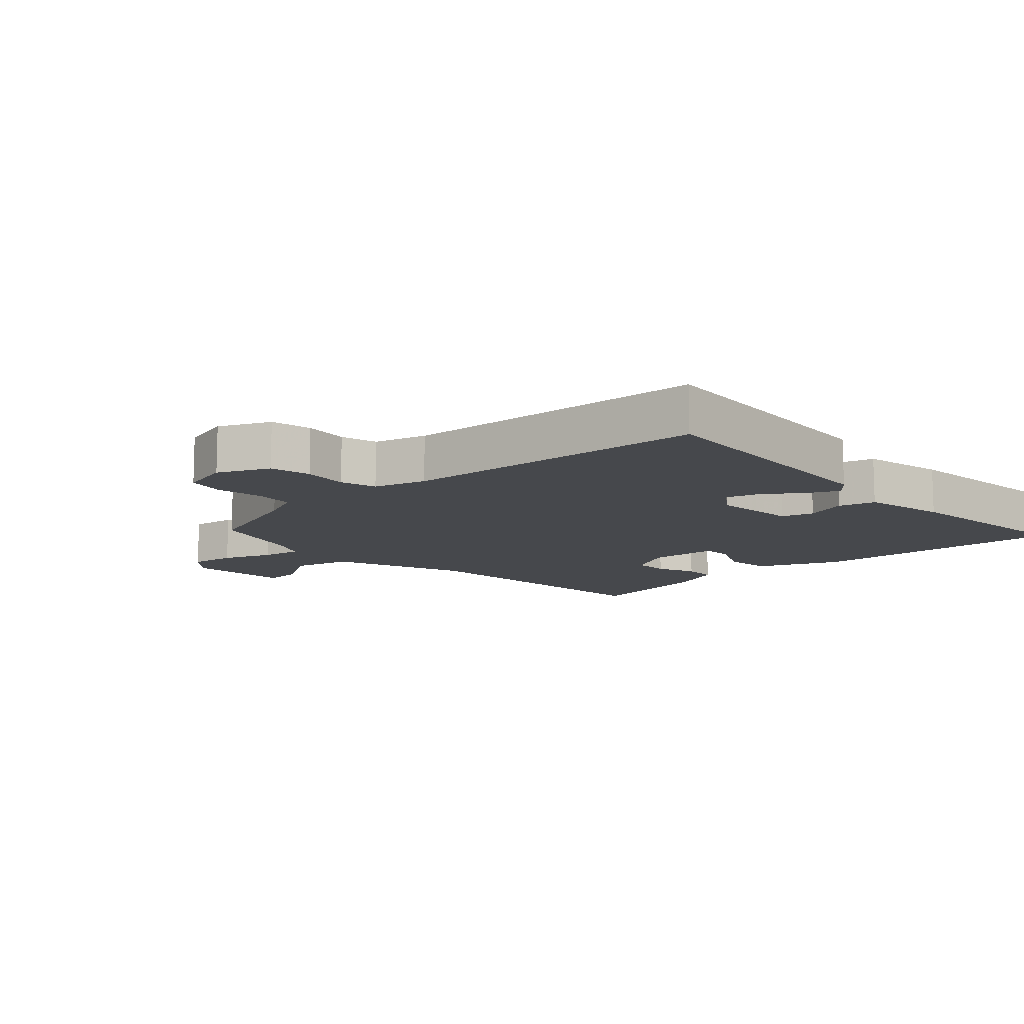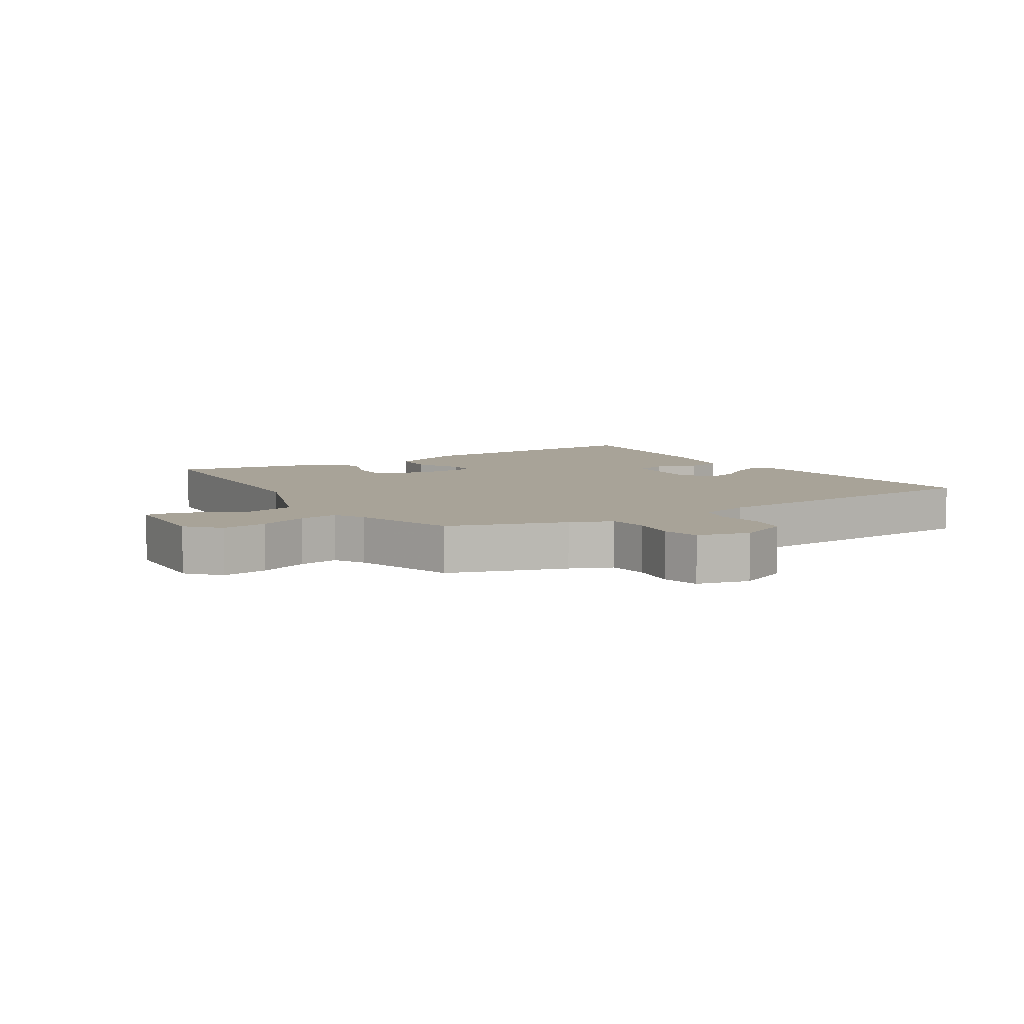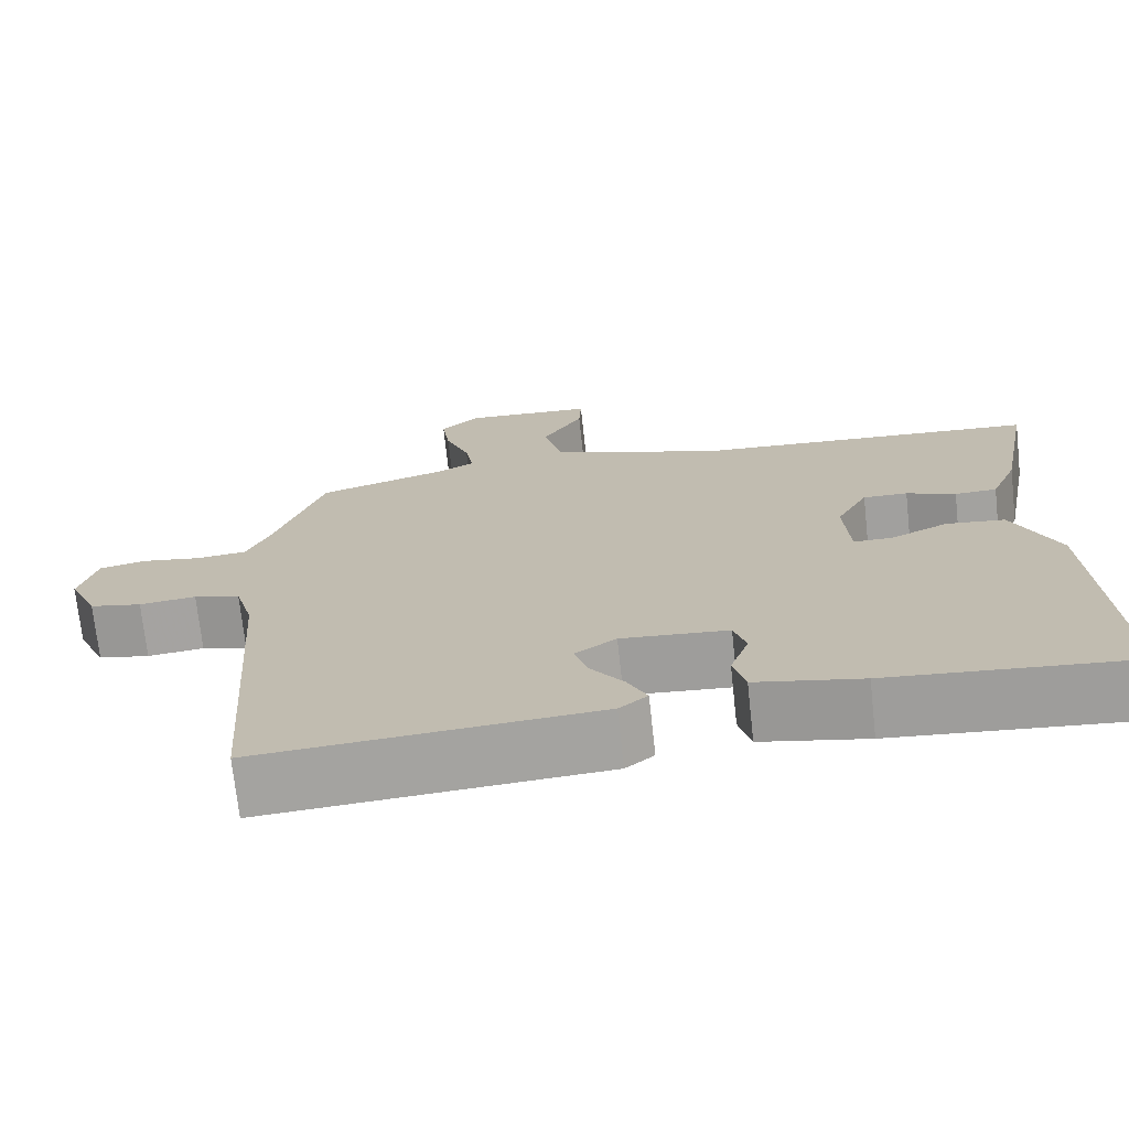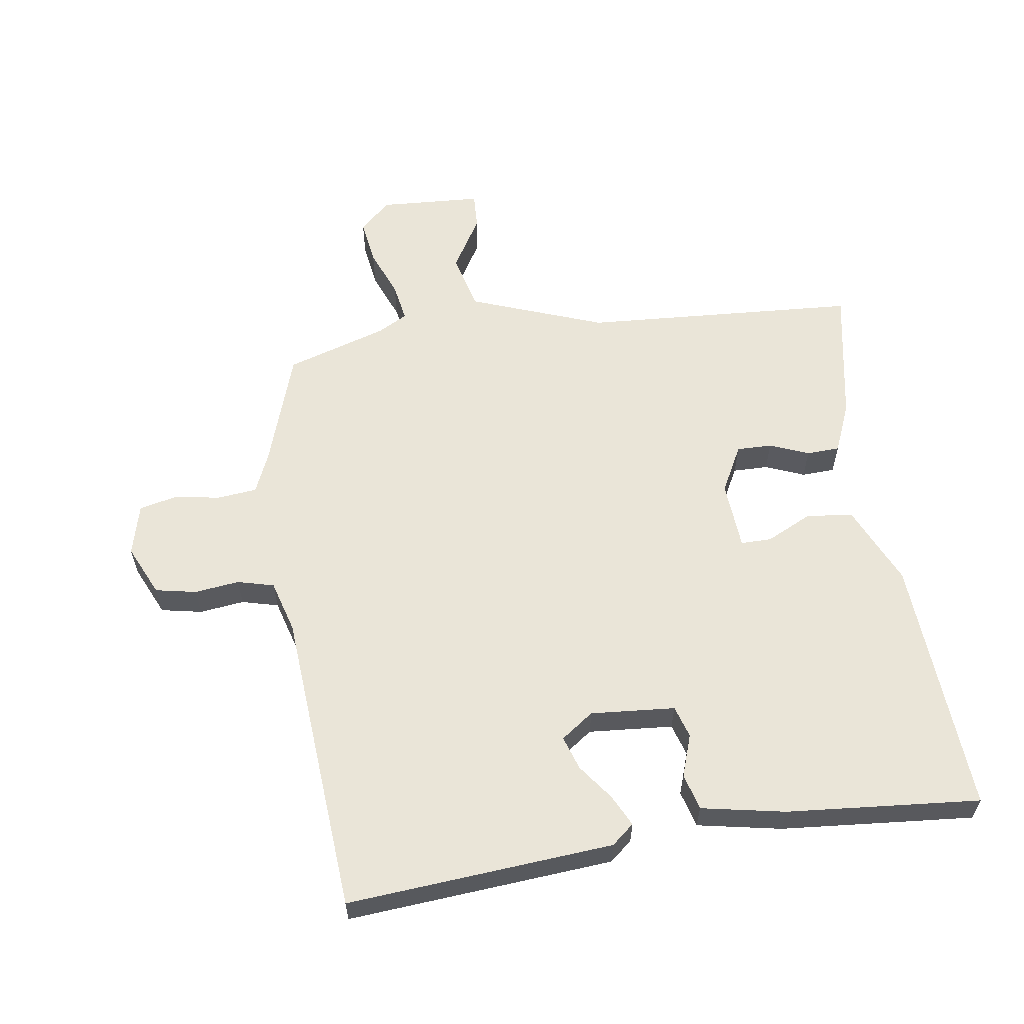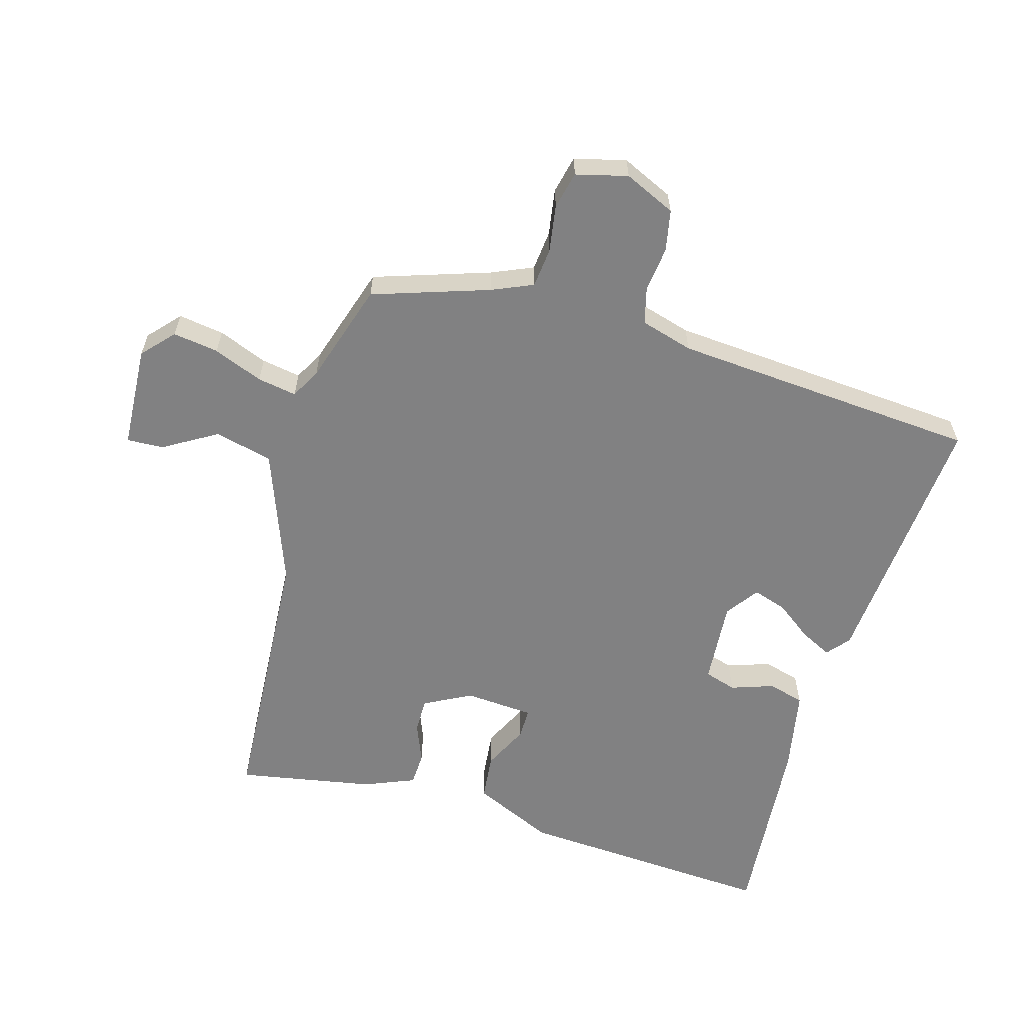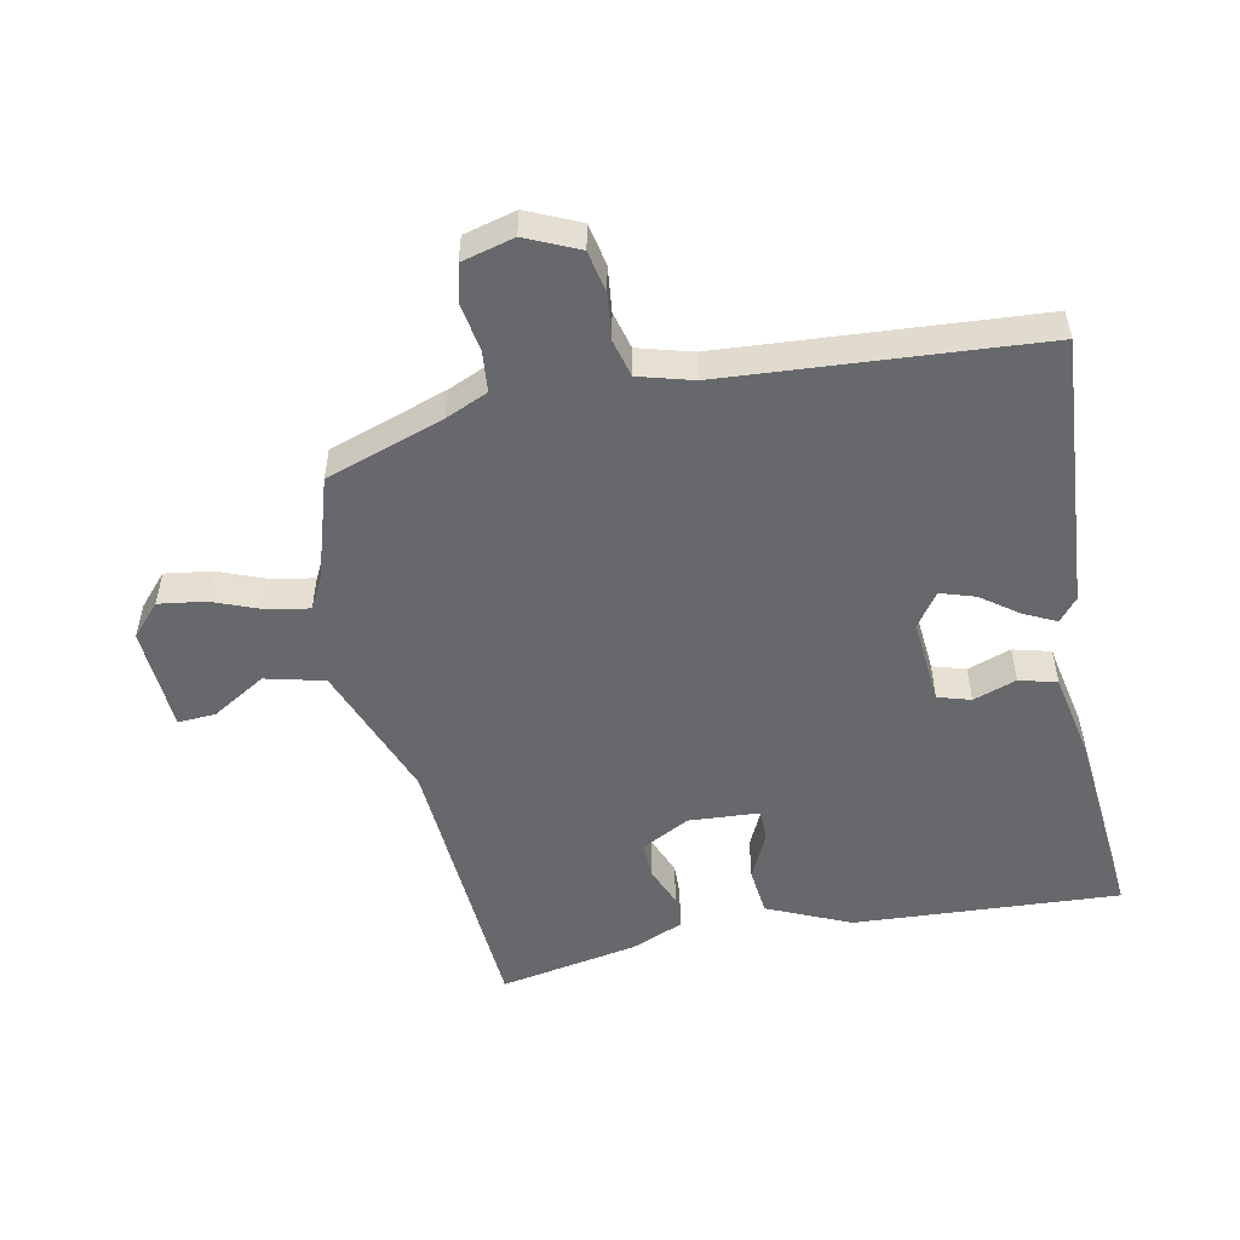
<metadata>
{"format":"obj","ext":"obj","renderer":"f3d","projection":"perspective","resolution":1024,"background":"white","views":[{"elev":-11.4,"azim":132.9,"up":"+Y"},{"elev":6.9,"azim":57.5,"up":"+Y"},{"elev":-72.0,"azim":-173.8,"up":"+Z"},{"elev":59.6,"azim":171.3,"up":"+Y"},{"elev":-60.5,"azim":73.6,"up":"+Y"},{"elev":-52.4,"azim":101.4,"up":"+Y"}]}
</metadata>
<code>
v -0.509 0.07 -0.487
v -0.486 0.07 -0.082
v -0.43 0.07 0.044
v -0.357 0.07 0.052
v -0.286 0.07 0.018
v -0.238 0.07 0.018
v -0.231 0.07 0.126
v -0.27 0.07 0.199
v -0.325 0.07 0.198
v -0.386 0.07 0.173
v -0.438 0.07 0.175
v -0.471 0.07 0.254
v -0.511 0.07 0.466
v -0.08 0.07 0.495
v 0.129 0.07 0.574
v 0.151 0.07 0.664
v 0.101 0.07 0.747
v 0.098 0.07 0.804
v 0.258 0.07 0.814
v 0.307 0.07 0.77
v 0.297 0.07 0.699
v 0.267 0.07 0.622
v 0.257 0.07 0.561
v 0.304 0.07 0.536
v 0.462 0.07 0.487
v 0.523 0.07 0.307
v 0.551 0.07 0.243
v 0.613 0.07 0.237
v 0.686 0.07 0.249
v 0.744 0.07 0.236
v 0.765 0.07 0.156
v 0.729 0.07 0.076
v 0.665 0.07 0.063
v 0.595 0.07 0.071
v 0.538 0.07 0.056
v 0.515 0.07 -0.026
v 0.482 0.07 -0.504
v 0.066 0.07 -0.473
v 0.031 0.07 -0.444
v 0.055 0.07 -0.395
v 0.096 0.07 -0.339
v 0.113 0.07 -0.286
v 0.062 0.07 -0.25
v -0.07 0.07 -0.261
v -0.085 0.07 -0.311
v -0.062 0.07 -0.377
v -0.077 0.07 -0.434
v -0.208 0.07 -0.46
v -0.509 0 -0.487
v -0.486 0 -0.082
v -0.43 0 0.044
v -0.357 0 0.052
v -0.286 0 0.018
v -0.238 0 0.018
v -0.231 0 0.126
v -0.27 0 0.199
v -0.325 0 0.198
v -0.386 0 0.173
v -0.438 0 0.175
v -0.471 0 0.254
v -0.511 0 0.466
v -0.08 0 0.495
v 0.129 0 0.574
v 0.151 0 0.664
v 0.101 0 0.747
v 0.098 0 0.804
v 0.258 0 0.814
v 0.307 0 0.77
v 0.297 0 0.699
v 0.267 0 0.622
v 0.257 0 0.561
v 0.304 0 0.536
v 0.462 0 0.487
v 0.523 0 0.307
v 0.551 0 0.243
v 0.613 0 0.237
v 0.686 0 0.249
v 0.744 0 0.236
v 0.765 0 0.156
v 0.729 0 0.076
v 0.665 0 0.063
v 0.595 0 0.071
v 0.538 0 0.056
v 0.515 0 -0.026
v 0.482 0 -0.504
v 0.066 0 -0.473
v 0.031 0 -0.444
v 0.055 0 -0.395
v 0.096 0 -0.339
v 0.113 0 -0.286
v 0.062 0 -0.25
v -0.07 0 -0.261
v -0.085 0 -0.311
v -0.062 0 -0.377
v -0.077 0 -0.434
v -0.208 0 -0.46
f 3 4 5
f 2 3 5
f 1 2 5
f 48 1 5
f 47 48 5
f 46 47 5
f 45 46 5
f 44 45 5 6
f 43 44 6 7
f 42 43 7 8
f 39 40 41
f 38 39 41
f 37 38 41
f 36 37 41
f 35 36 41 42
f 32 33 34
f 31 32 34
f 30 31 34
f 29 30 34
f 28 29 34
f 27 28 34 35
f 35 42 8
f 27 35 8
f 26 27 8
f 20 21 22
f 19 20 22
f 18 19 22
f 17 18 22
f 16 17 22
f 15 16 22 23
f 14 15 23 24
f 12 13 14
f 11 12 14
f 10 11 14
f 9 10 14
f 24 25 26
f 14 24 26
f 9 14 26
f 8 9 26
f 53 52 51
f 53 51 50
f 53 50 49
f 53 49 96
f 53 96 95
f 53 95 94
f 53 94 93
f 54 53 93 92
f 55 54 92 91
f 56 55 91 90
f 89 88 87
f 89 87 86
f 89 86 85
f 89 85 84
f 90 89 84 83
f 82 81 80
f 82 80 79
f 82 79 78
f 82 78 77
f 82 77 76
f 83 82 76 75
f 56 90 83
f 56 83 75
f 56 75 74
f 70 69 68
f 70 68 67
f 70 67 66
f 70 66 65
f 70 65 64
f 71 70 64 63
f 72 71 63 62
f 62 61 60
f 62 60 59
f 62 59 58
f 62 58 57
f 74 73 72
f 74 72 62
f 74 62 57
f 74 57 56
f 1 49 50 2
f 2 50 51 3
f 3 51 52 4
f 4 52 53 5
f 5 53 54 6
f 6 54 55 7
f 7 55 56 8
f 8 56 57 9
f 9 57 58 10
f 10 58 59 11
f 11 59 60 12
f 12 60 61 13
f 13 61 62 14
f 14 62 63 15
f 15 63 64 16
f 16 64 65 17
f 17 65 66 18
f 18 66 67 19
f 19 67 68 20
f 20 68 69 21
f 21 69 70 22
f 22 70 71 23
f 23 71 72 24
f 24 72 73 25
f 25 73 74 26
f 26 74 75 27
f 27 75 76 28
f 28 76 77 29
f 29 77 78 30
f 30 78 79 31
f 31 79 80 32
f 32 80 81 33
f 33 81 82 34
f 34 82 83 35
f 35 83 84 36
f 36 84 85 37
f 37 85 86 38
f 38 86 87 39
f 39 87 88 40
f 40 88 89 41
f 41 89 90 42
f 42 90 91 43
f 43 91 92 44
f 44 92 93 45
f 45 93 94 46
f 46 94 95 47
f 47 95 96 48
f 48 96 49 1

</code>
